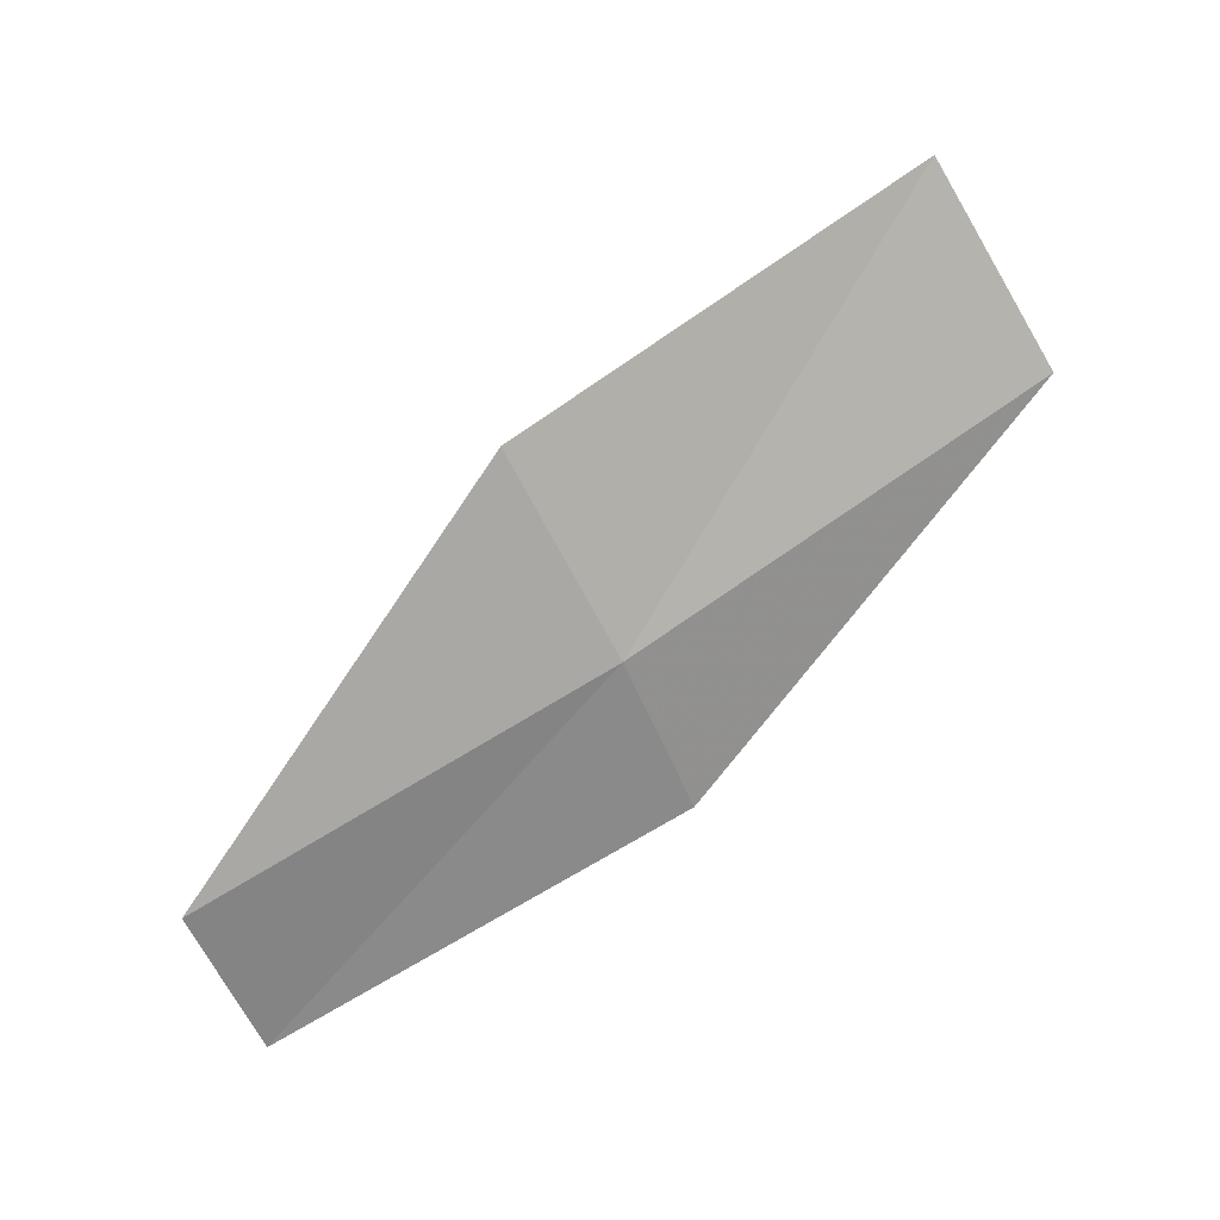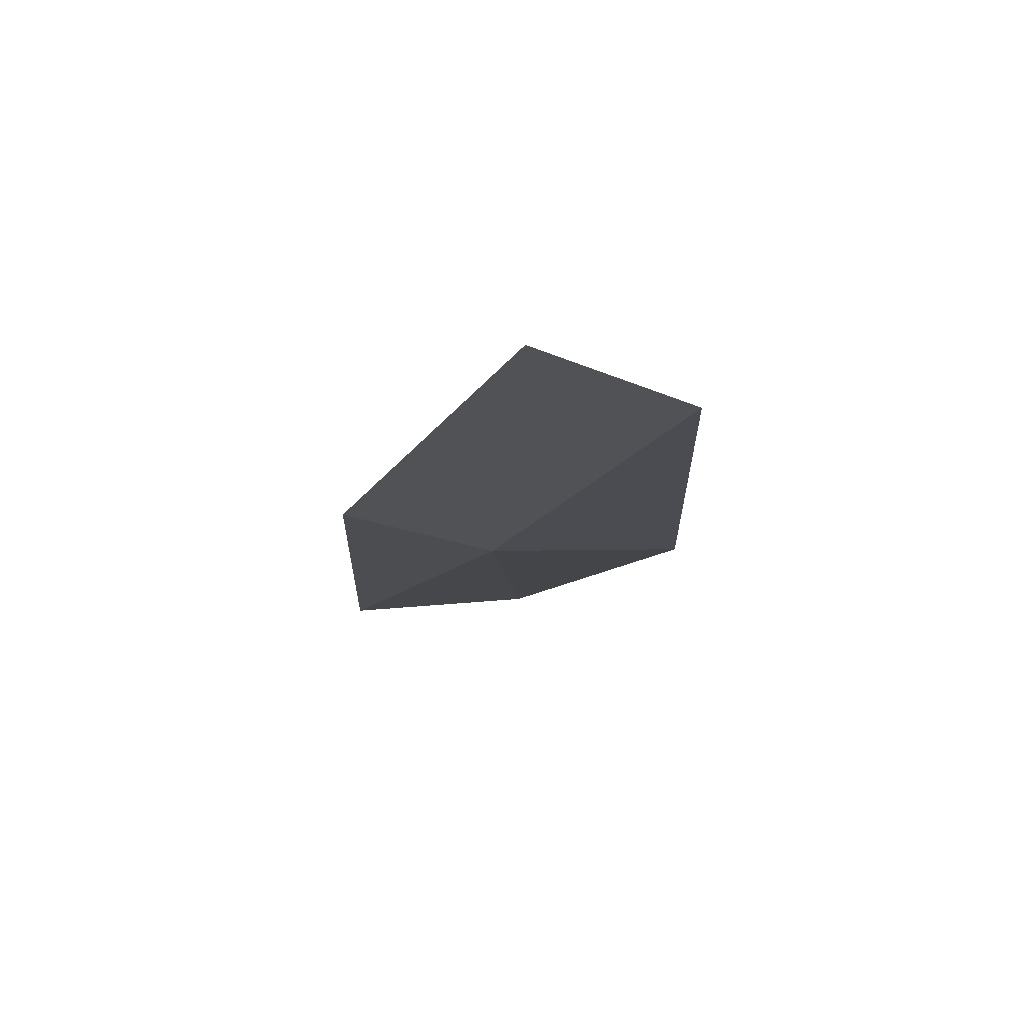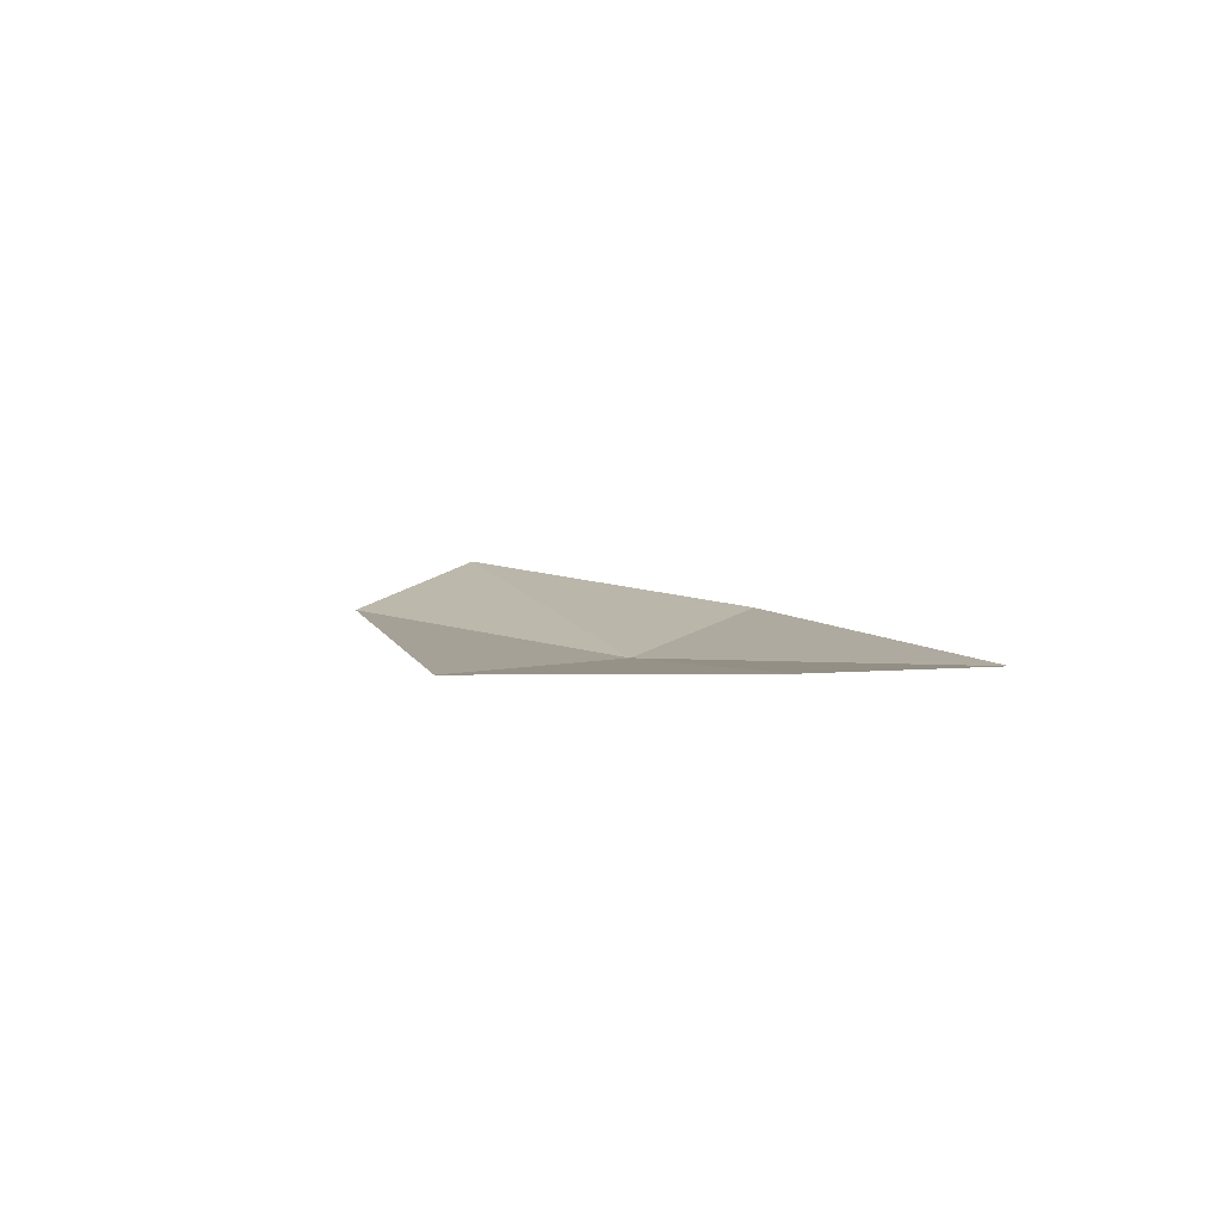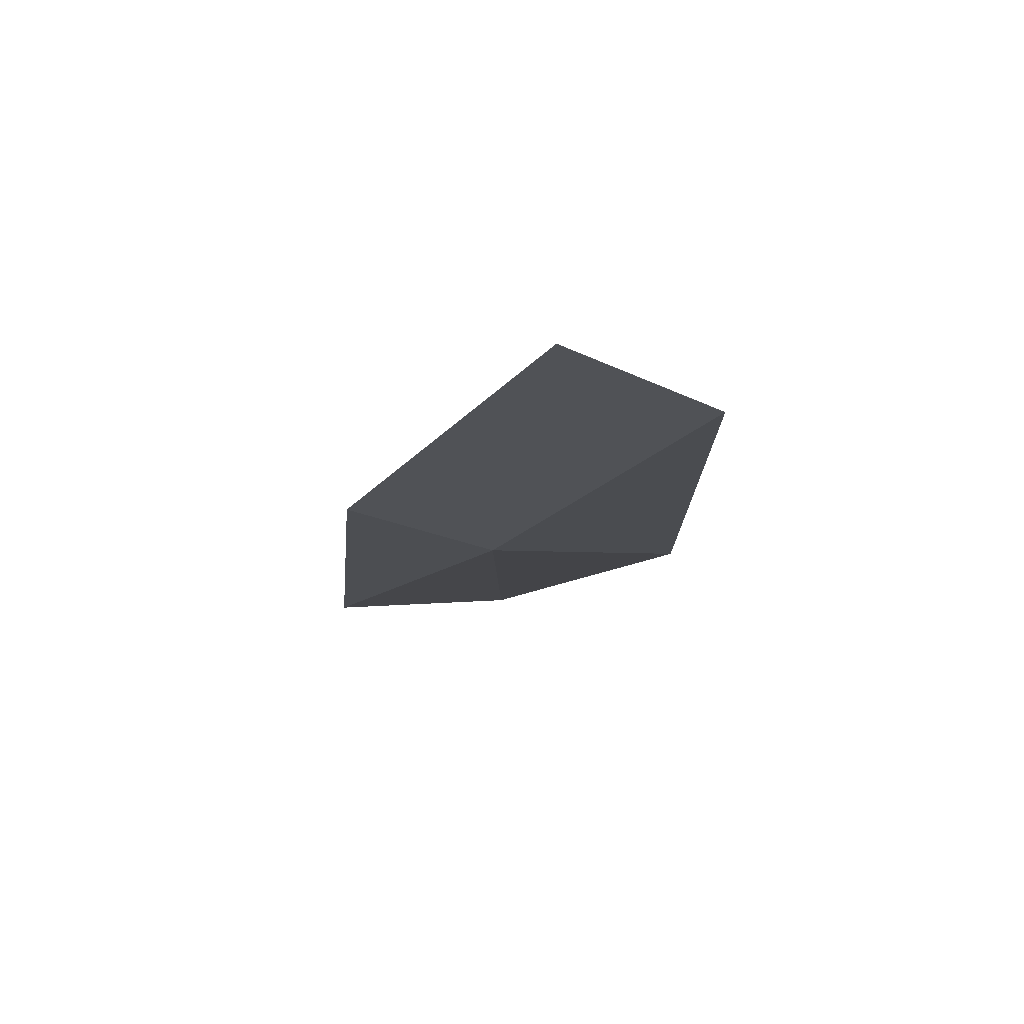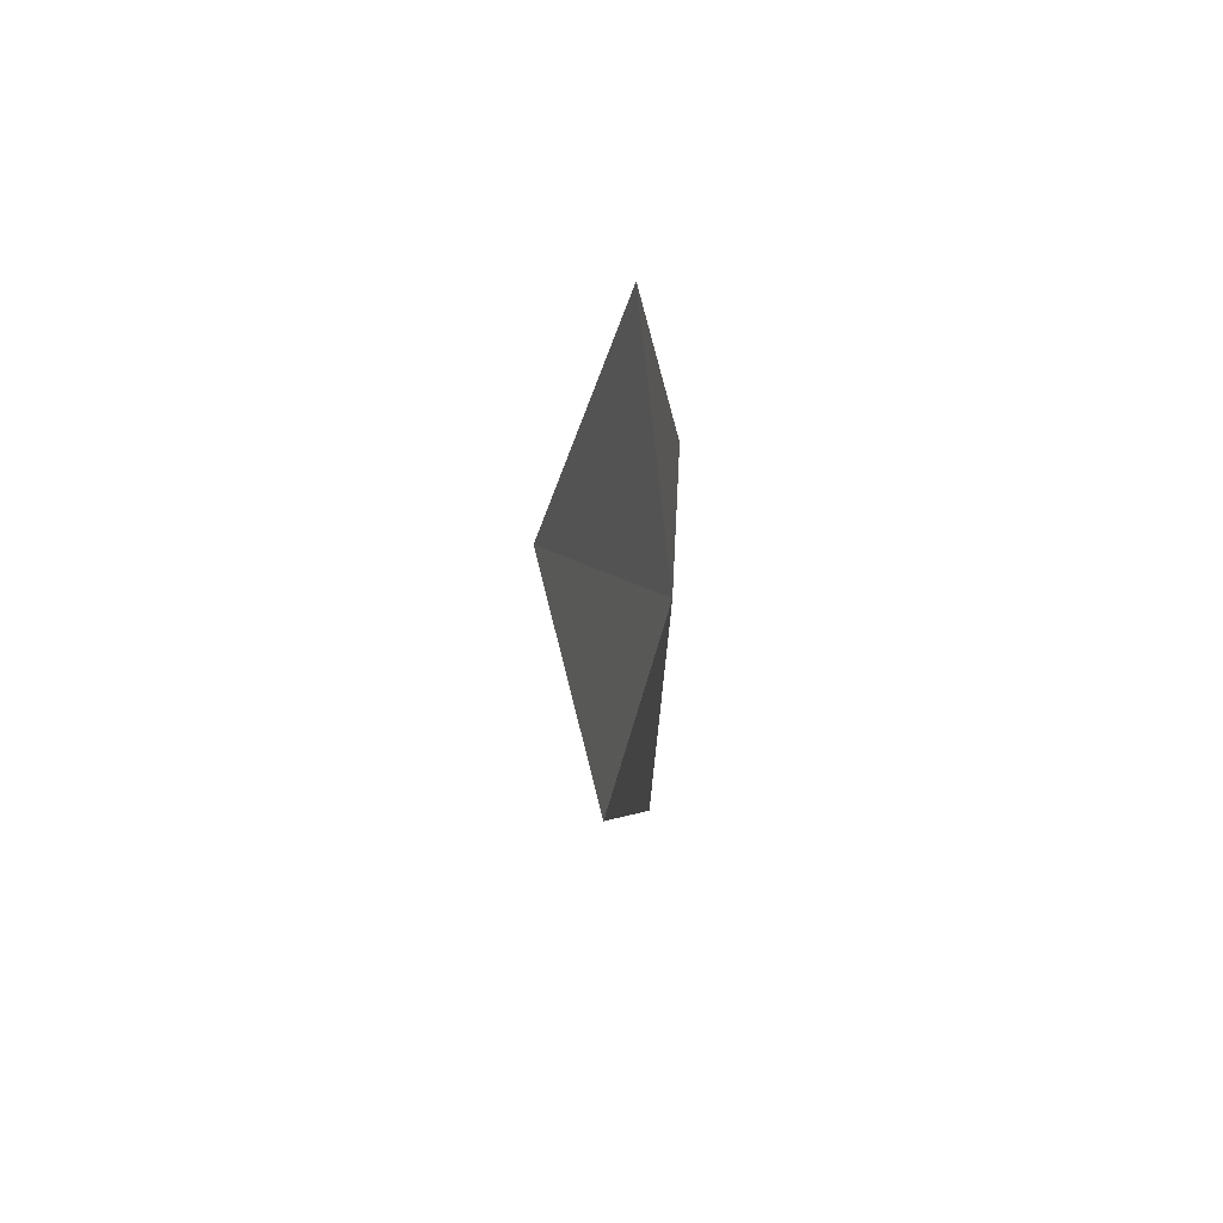
<metadata>
{"format":"obj","ext":"obj","renderer":"f3d","projection":"perspective","resolution":1024,"background":"white","views":[{"elev":-55.7,"azim":-158.7,"up":"+Y"},{"elev":-33.6,"azim":60.2,"up":"+Y"},{"elev":26.0,"azim":-136.8,"up":"+Y"},{"elev":-33.8,"azim":57.3,"up":"+Y"},{"elev":-34.2,"azim":-106.2,"up":"+Z"}]}
</metadata>
<code>
v -9.474 -17.66 17.7
v -11.4 -16.93 17.48
v -11.22 -16.67 16.54
v -9.344 -17.42 16.74
v -9.493 -17.7 18.46
v -7.511 -18.17 17.89
v -7.512 -18.17 18.66
f 1 3 2
f 1 4 3
f 1 2 5
f 1 6 4
f 1 5 7
f 1 7 6

</code>
